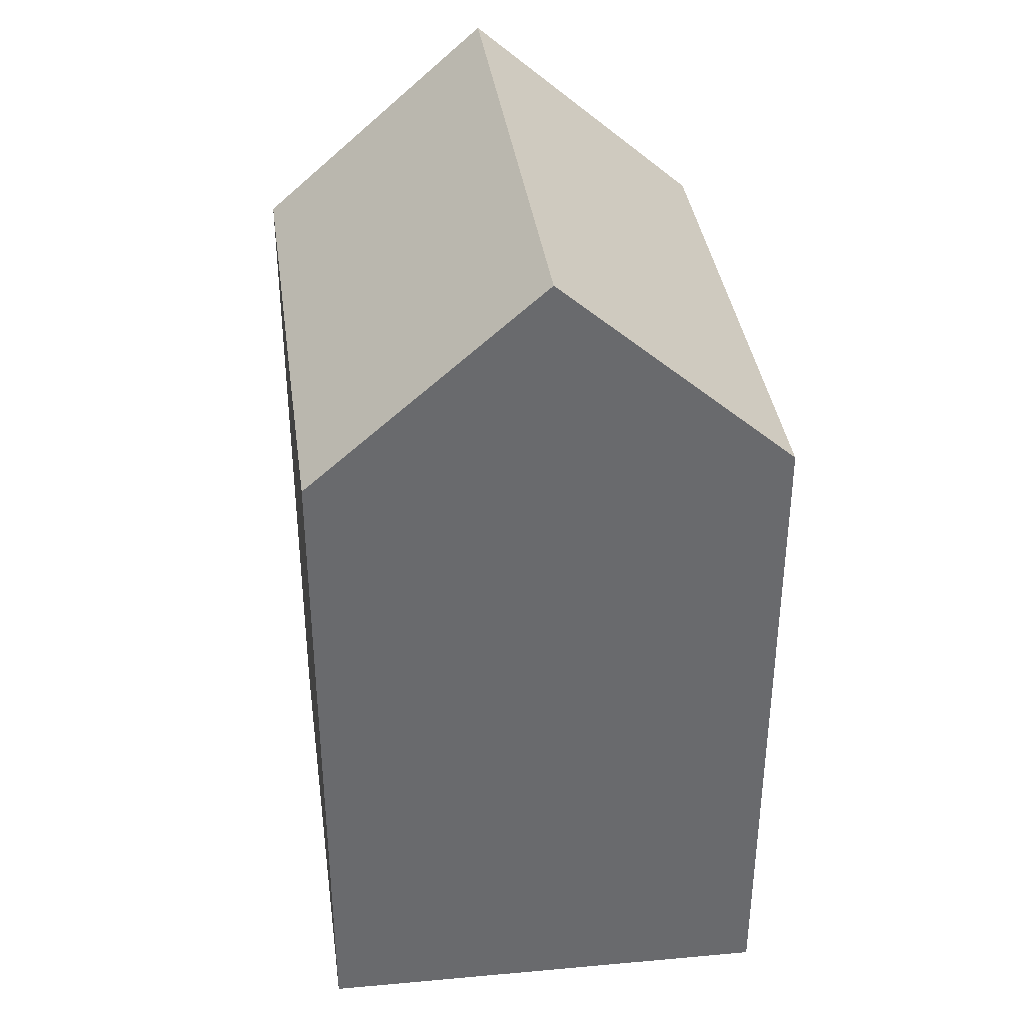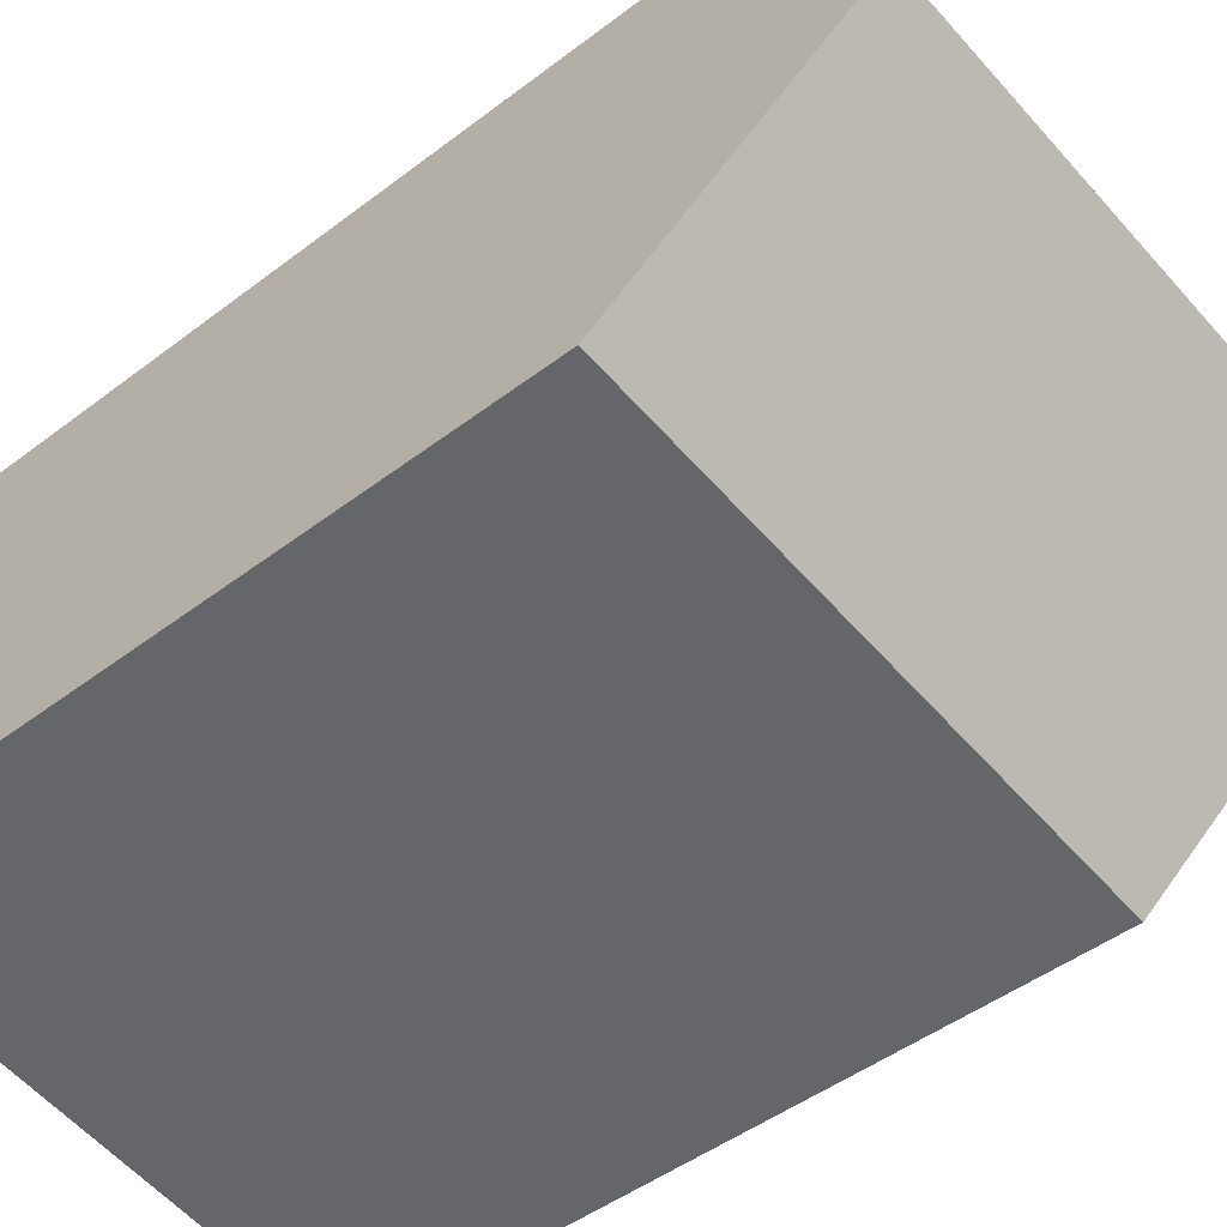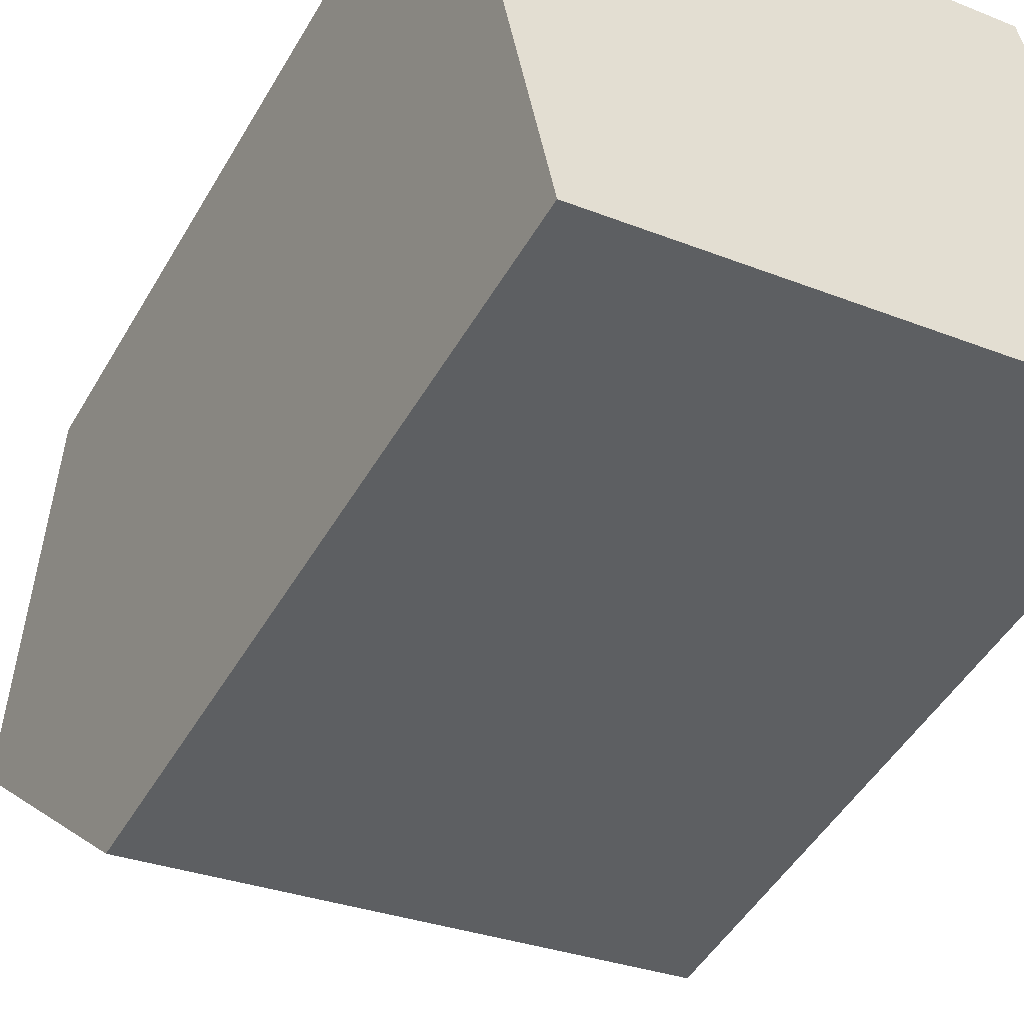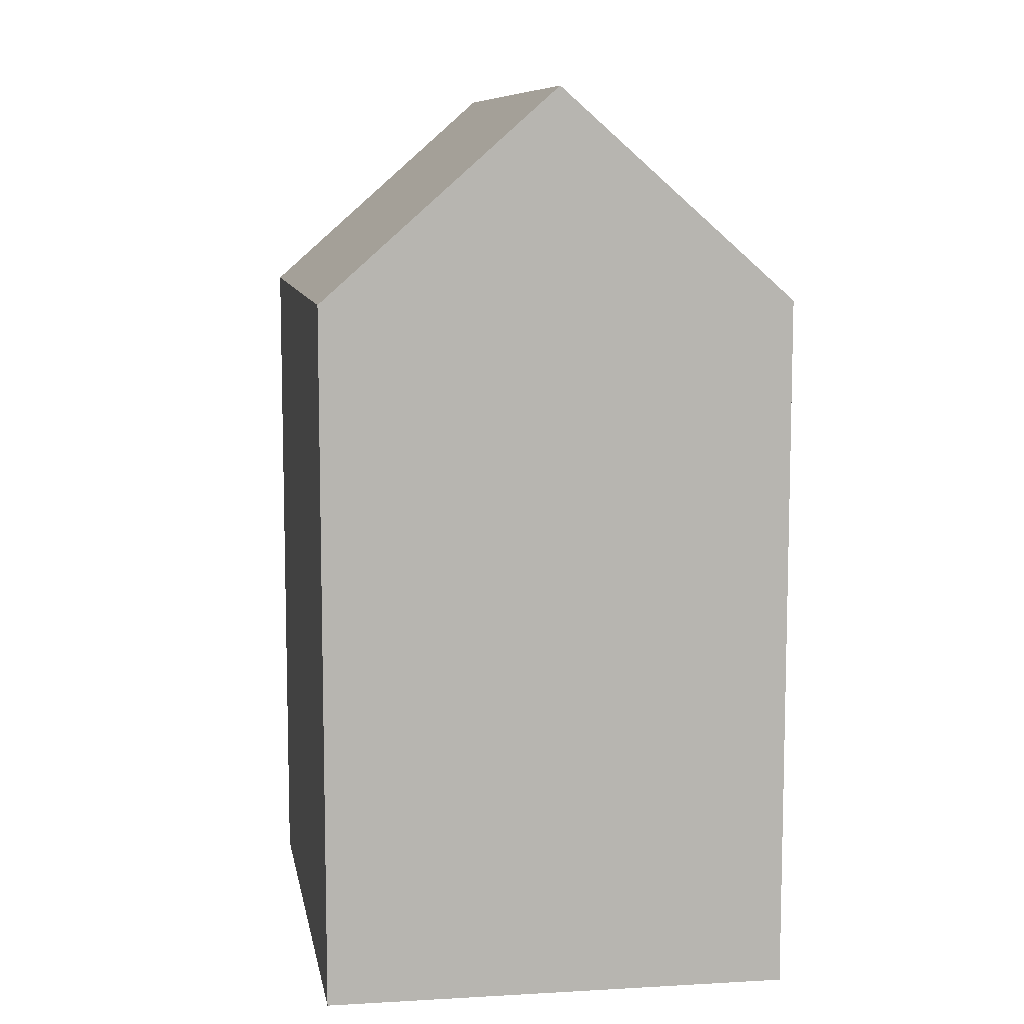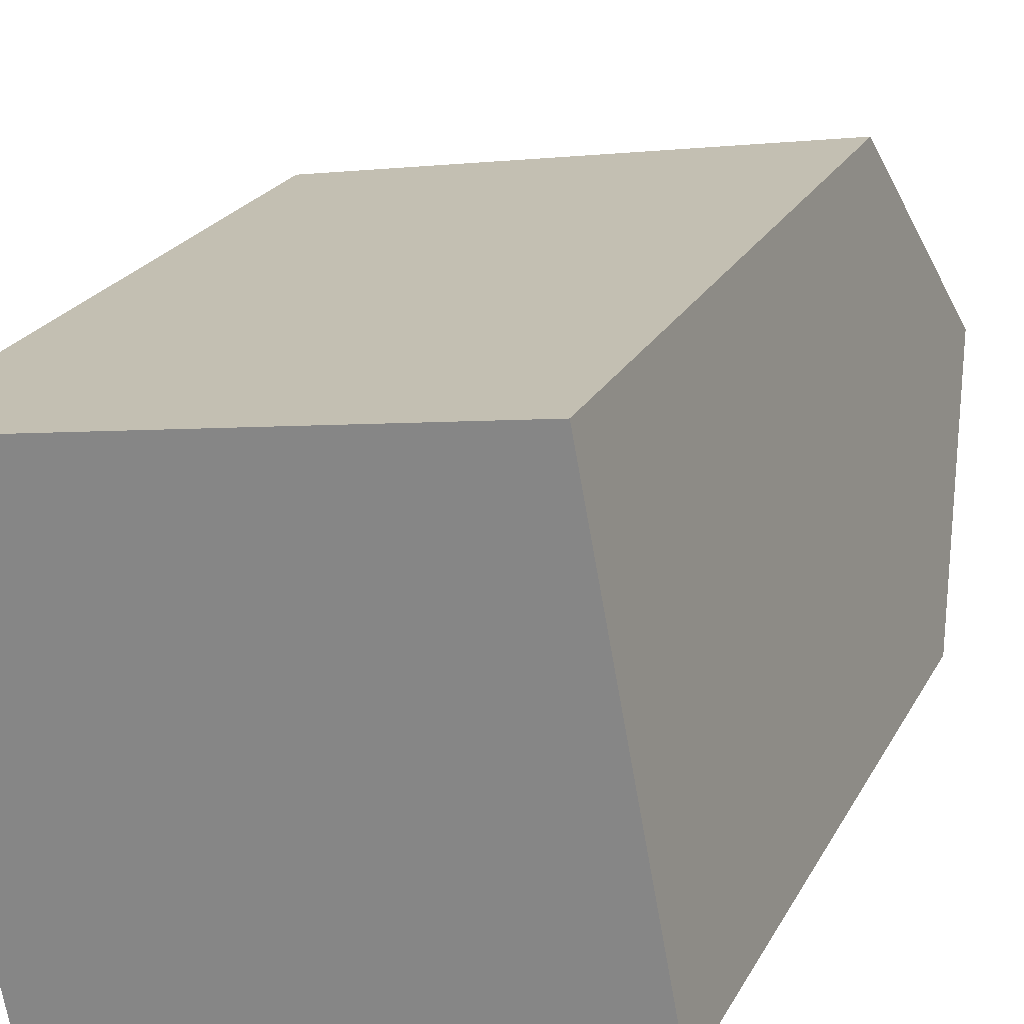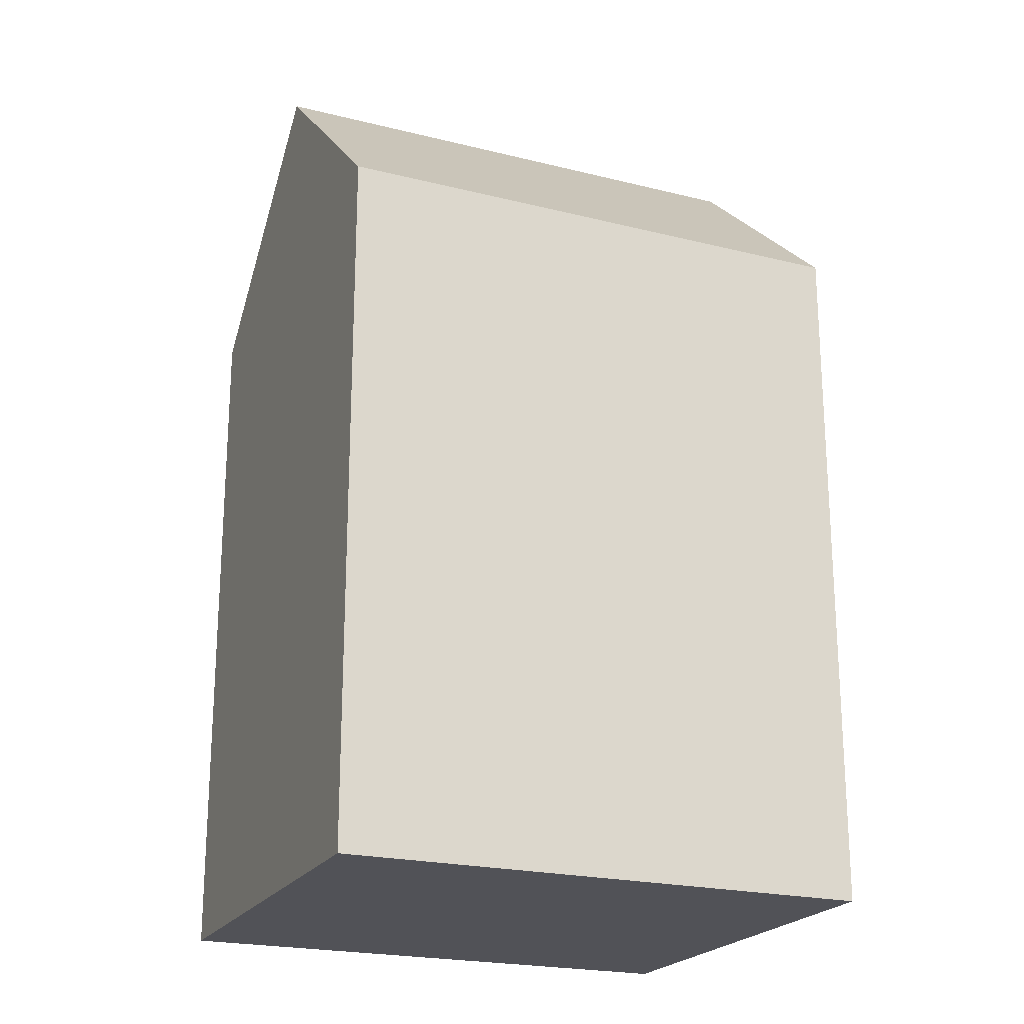
<metadata>
{"format":"obj","ext":"obj","renderer":"f3d","projection":"perspective","resolution":1024,"background":"white","views":[{"elev":37.4,"azim":72.5,"up":"+Y"},{"elev":-45.4,"azim":131.6,"up":"+Z"},{"elev":-48.7,"azim":-29.1,"up":"+Z"},{"elev":9.1,"azim":-109.5,"up":"+Y"},{"elev":22.8,"azim":21.8,"up":"+Z"},{"elev":-21.5,"azim":146.5,"up":"+Y"}]}
</metadata>
<code>
v  16.28 18.5 -9.755
v  13.95 -1.447e-16 2.363
v  16.28 5.973e-16 -9.754
v  13.95 18.5 2.363
v  15.11 23.96 -3.696
v  0.0003952 18.5 -0.0005864
v  0 0 0
v  2.332 7.42e-16 -12.12
v  2.332 18.5 -12.12
v  1.166 23.96 -6.06
g defaultobject
f 1 2 3
f 2 1 4
f 4 1 5
f 2 6 7
f 6 2 4
f 6 8 7
f 8 6 9
f 9 6 10
f 9 3 8
f 3 9 1
f 2 8 3
f 8 2 7
f 10 4 5
f 4 10 6
f 9 5 1
f 5 9 10

</code>
